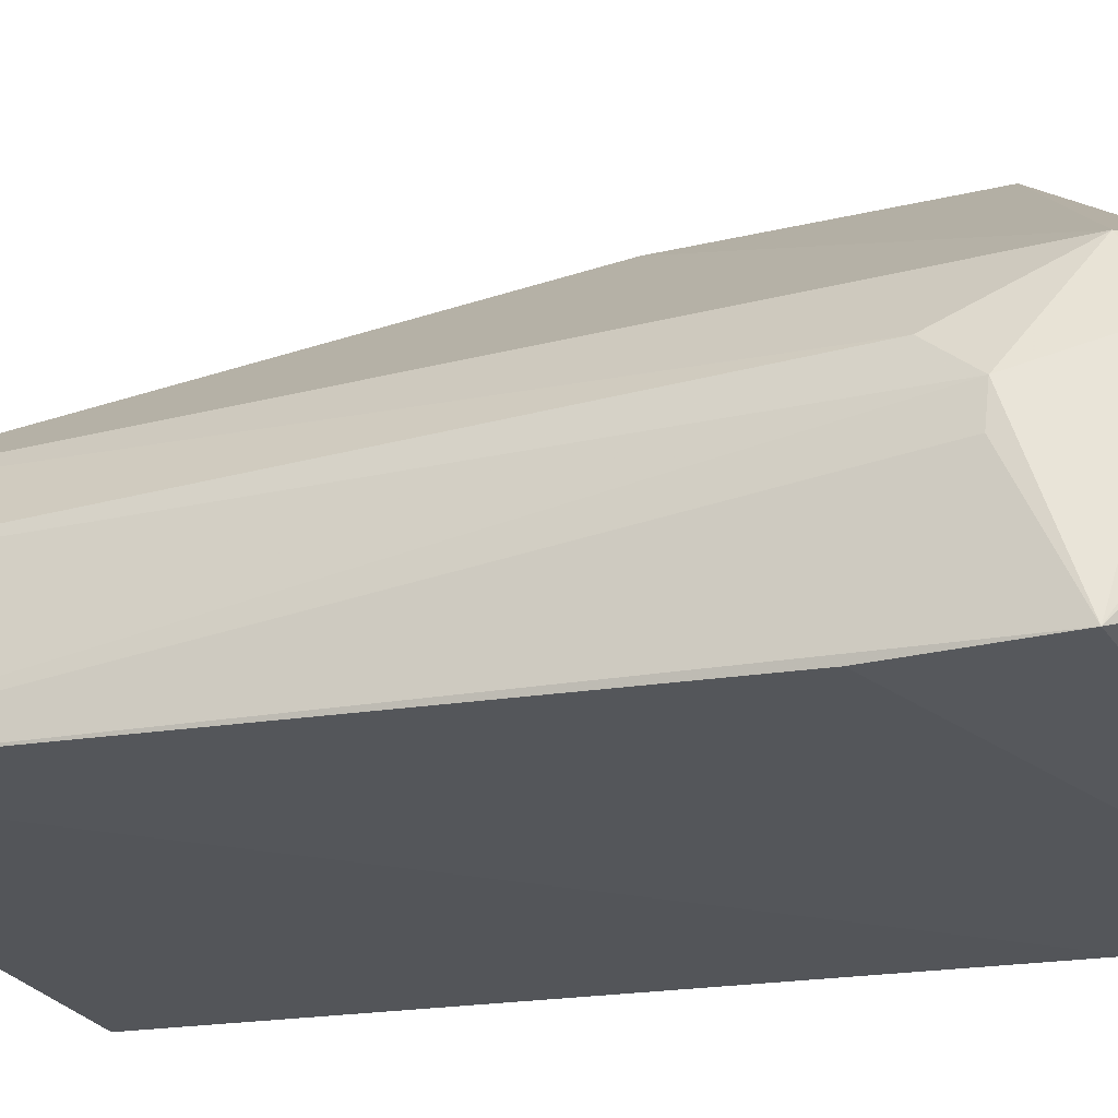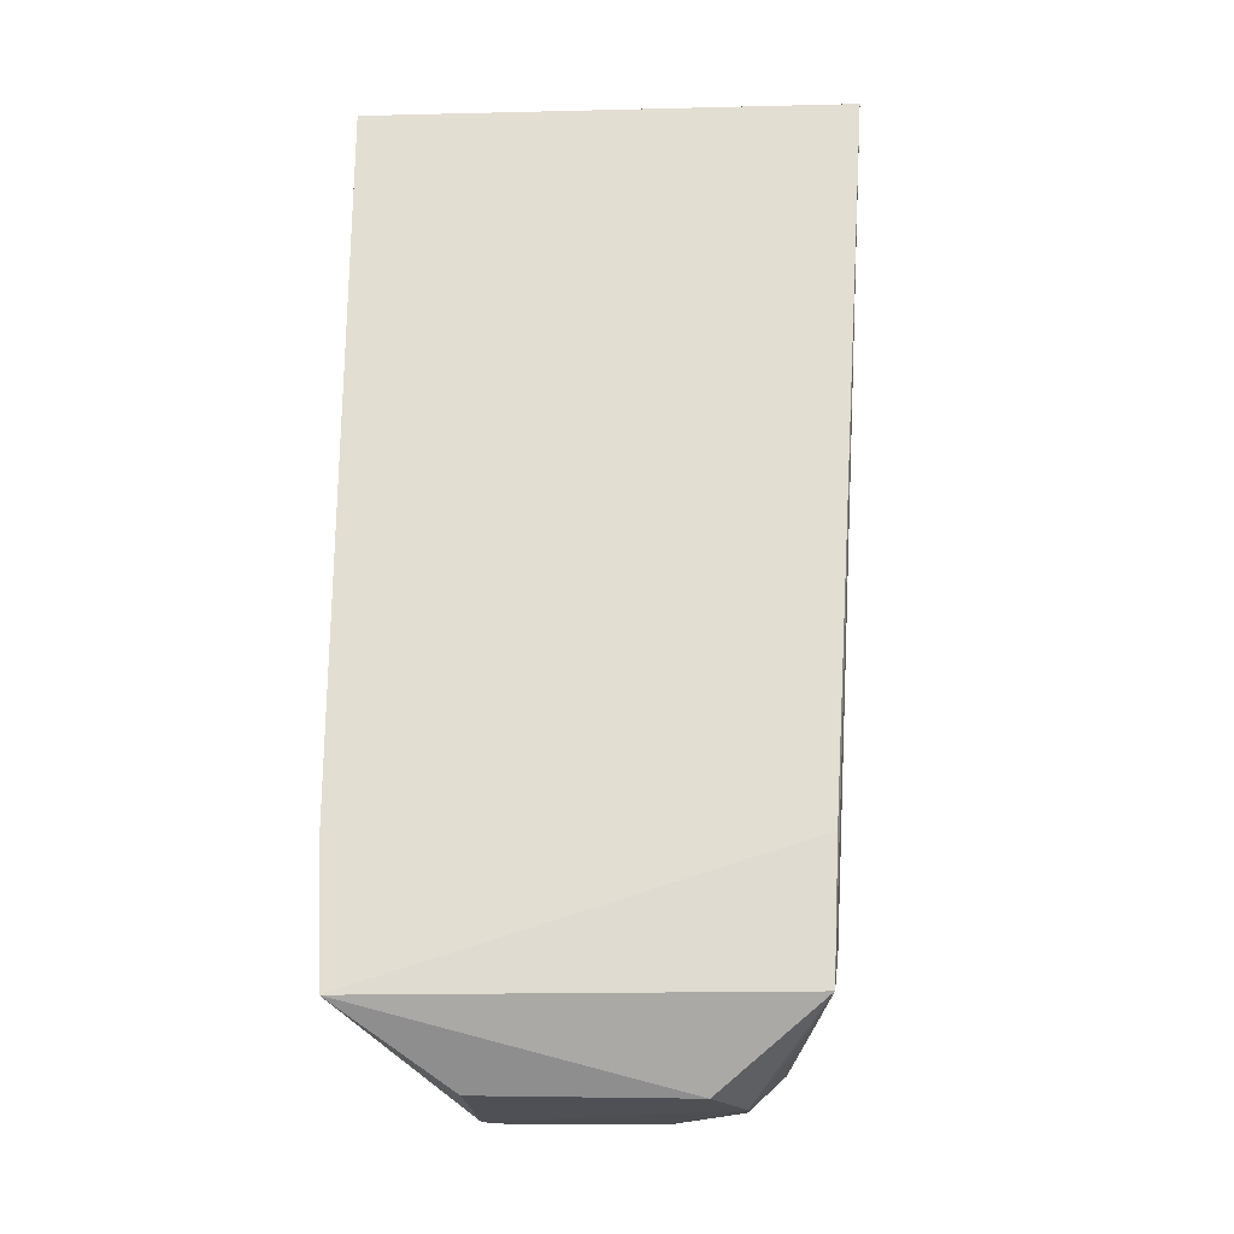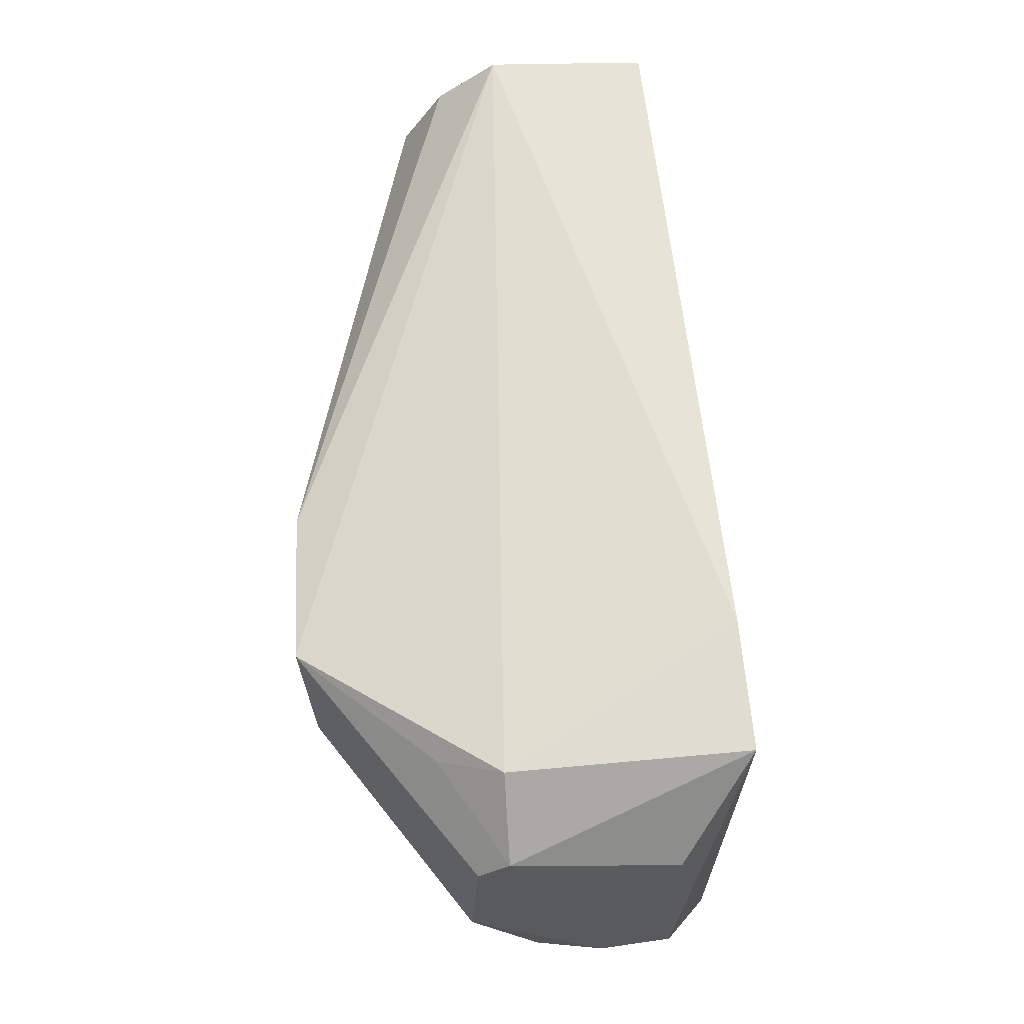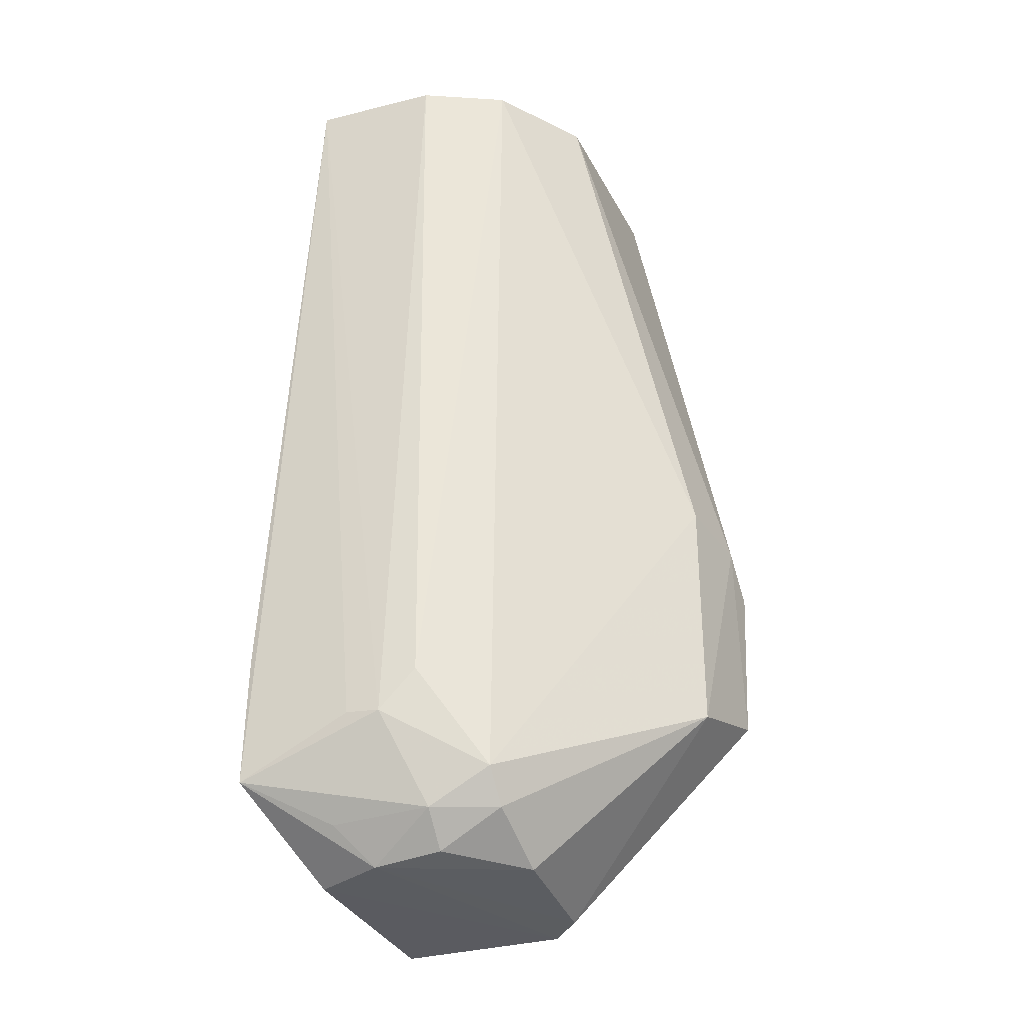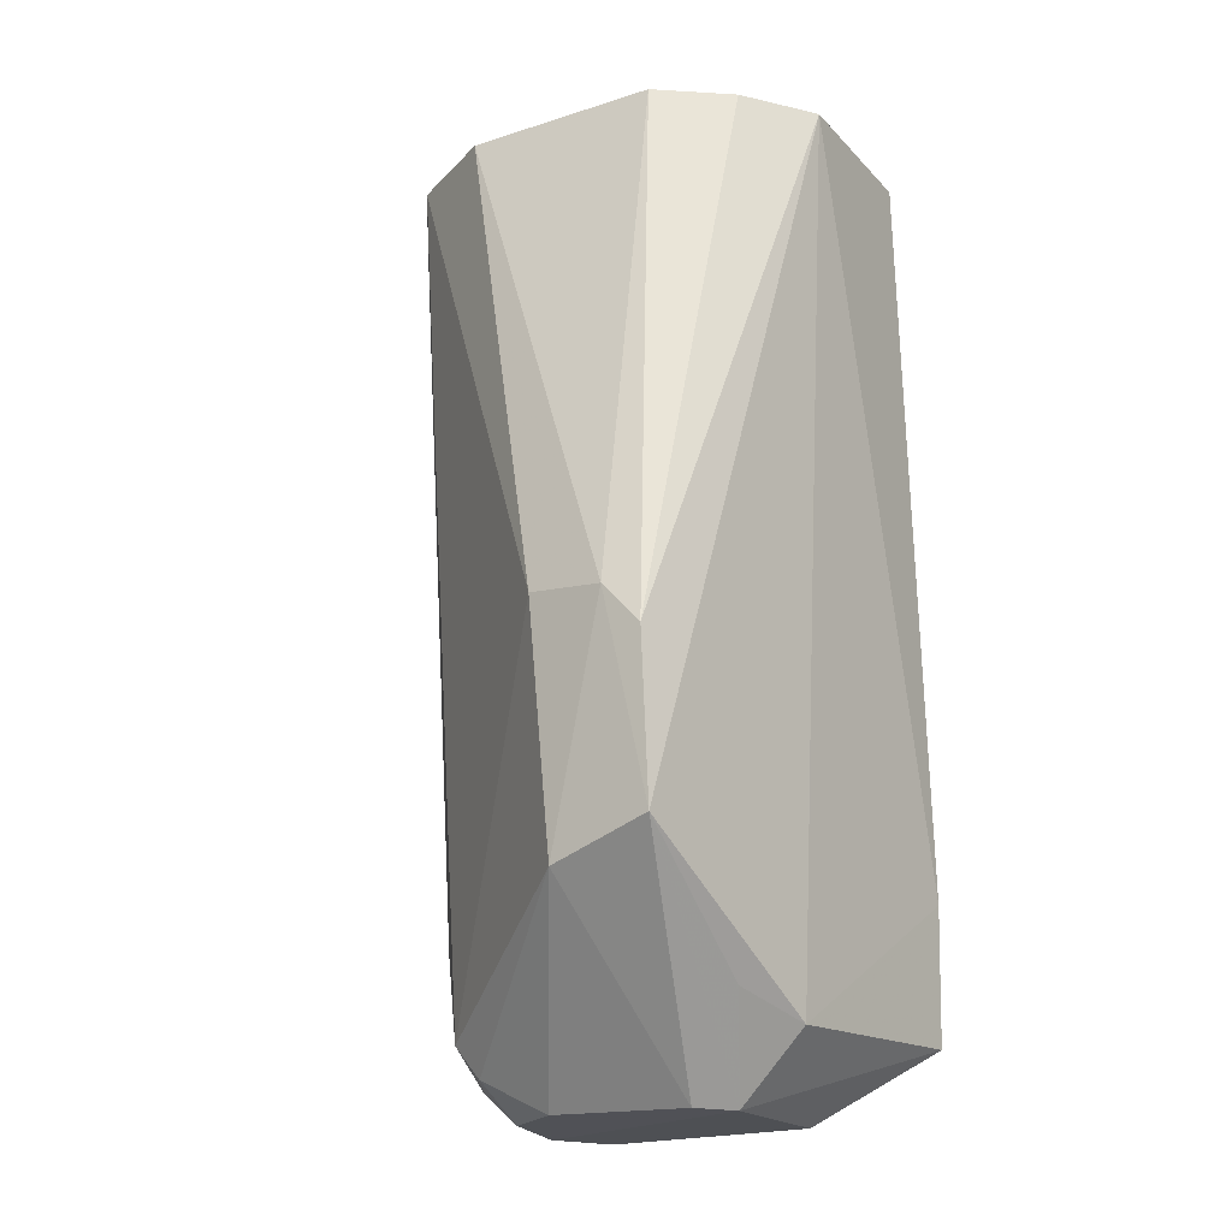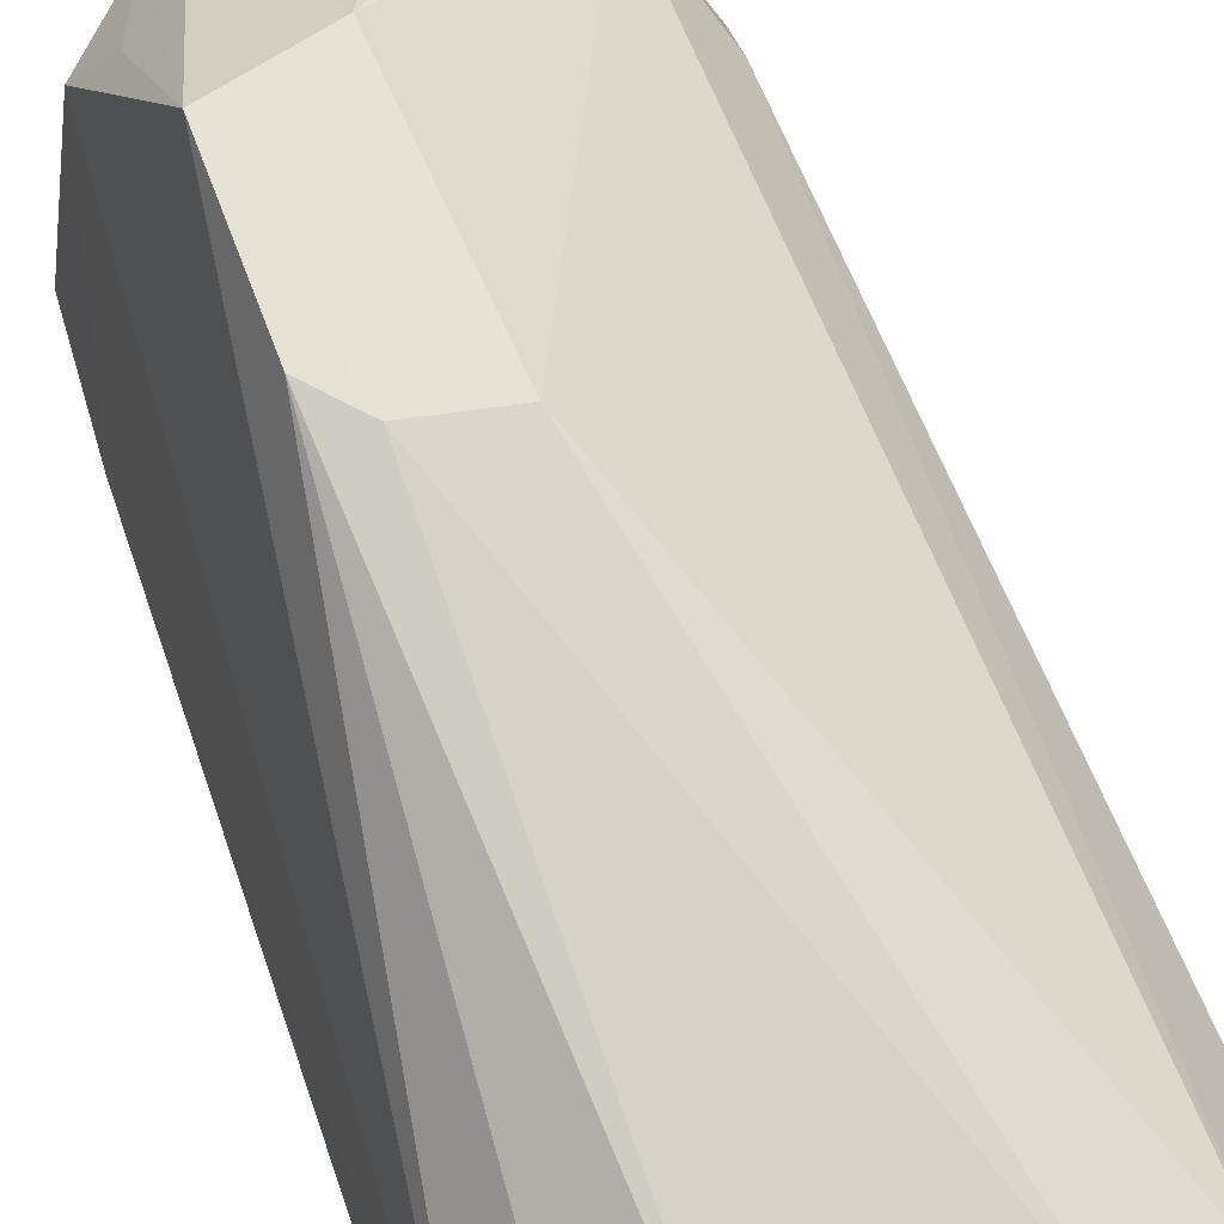
<metadata>
{"format":"obj","ext":"obj","renderer":"f3d","projection":"perspective","resolution":1024,"background":"white","views":[{"elev":-26.9,"azim":-62.9,"up":"+Z"},{"elev":-18.7,"azim":-176.2,"up":"+Y"},{"elev":-30.8,"azim":89.6,"up":"+Y"},{"elev":-35.0,"azim":-68.2,"up":"+Y"},{"elev":-18.8,"azim":26.8,"up":"+Y"},{"elev":70.1,"azim":160.4,"up":"+Z"}]}
</metadata>
<code>
v 0.00657 0.06187 0.0931
v 0.01376 -0.01045 0.08305
v 0.01812 0.06109 0.07038
v -0.02154 0.06062 0.0704
v -0.01376 -0.01043 0.08527
v 0.01702 -0.009906 0.06347
v 0.01741 0.06141 0.08431
v 0.009961 0.001623 0.1005
v -0.01706 0.06118 0.08747
v 0.0176 0.001218 0.06437
v -0.01741 -0.009827 0.06469
v -0.008907 -0.01634 0.06857
v 0.005711 -0.01606 0.08514
v 0.009704 0.01486 0.1012
v -0.02091 0.06065 0.0809
v -0.01791 0.001192 0.06507
v -0.01129 -0.01592 0.08002
v -0.005484 -0.01605 0.08575
v 0.01102 -0.008312 0.08852
v 0.008048 -0.01596 0.0688
v 0.01271 0.06162 0.08956
v -0.009475 0.06134 0.09251
v -0.0175 -0.002426 0.0802
v -0.01414 -0.01334 0.08017
v -0.01138 -0.01642 0.07433
v 0.001625 -0.001026 0.09916
v -0.01154 -0.01311 0.08538
v 0.008274 -0.01614 0.08257
v 0.006575 0.01821 0.1011
v -0.01782 -0.005839 0.07717
v -0.01415 -0.01347 0.07177
v 6.167e-05 0.01895 0.0997
v -0.01794 -0.005571 0.07439
f 1 3 4
f 7 3 1
f 8 2 7
f 9 1 4
f 10 4 3
f 10 3 7
f 10 7 2
f 10 2 6
f 12 11 6
f 14 8 7
f 15 9 4
f 16 10 6
f 16 4 10
f 16 11 4
f 16 6 11
f 19 2 8
f 20 12 6
f 21 14 7
f 21 7 1
f 21 1 14
f 22 1 9
f 23 5 9
f 23 9 15
f 25 11 12
f 25 18 17
f 25 13 18
f 25 17 24
f 26 18 13
f 26 13 8
f 27 17 18
f 27 24 17
f 27 5 24
f 27 26 5
f 27 18 26
f 28 2 19
f 28 13 25
f 28 25 12
f 28 12 20
f 28 20 6
f 28 6 2
f 28 19 8
f 28 8 13
f 29 14 1
f 29 1 22
f 29 26 8
f 29 8 14
f 30 23 15
f 30 15 4
f 30 11 24
f 30 24 5
f 30 5 23
f 31 25 24
f 31 24 11
f 31 11 25
f 32 22 9
f 32 9 5
f 32 5 26
f 32 29 22
f 32 26 29
f 33 30 4
f 33 4 11
f 33 11 30

</code>
